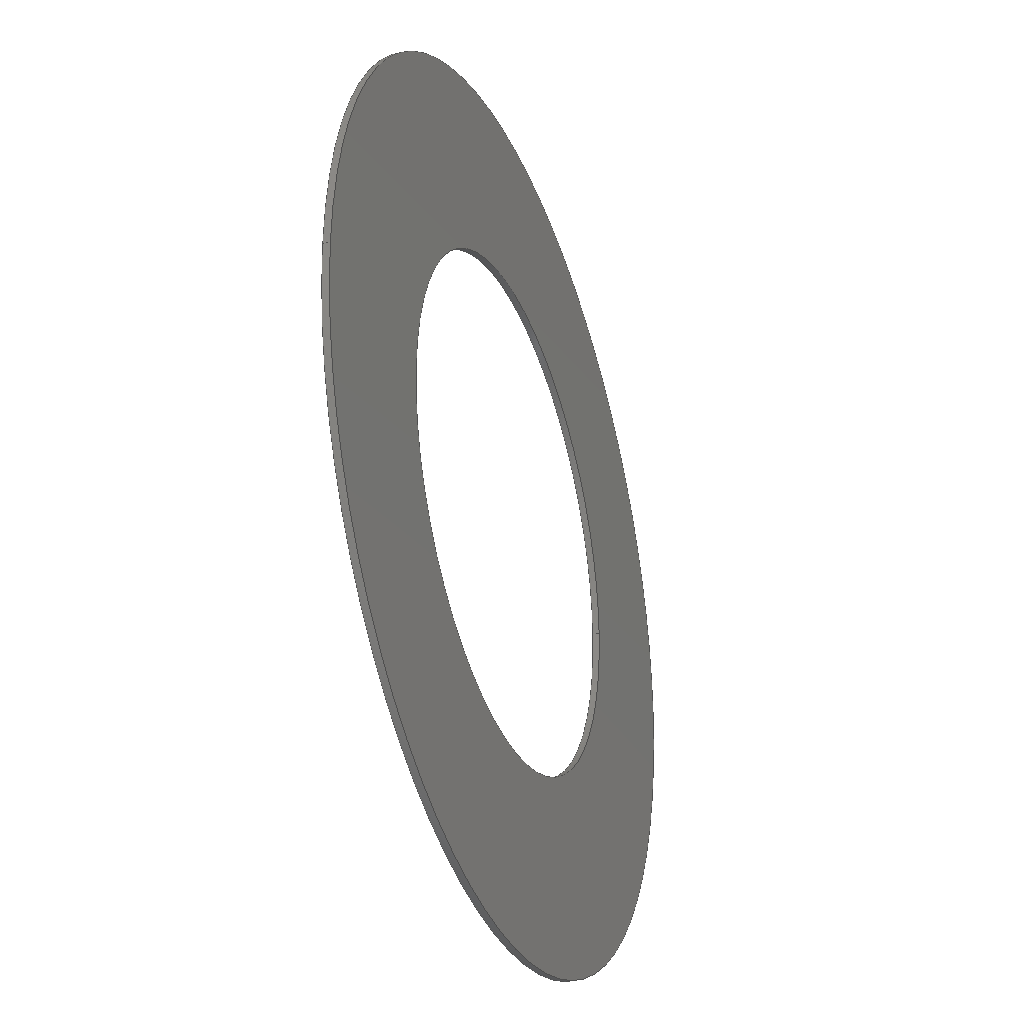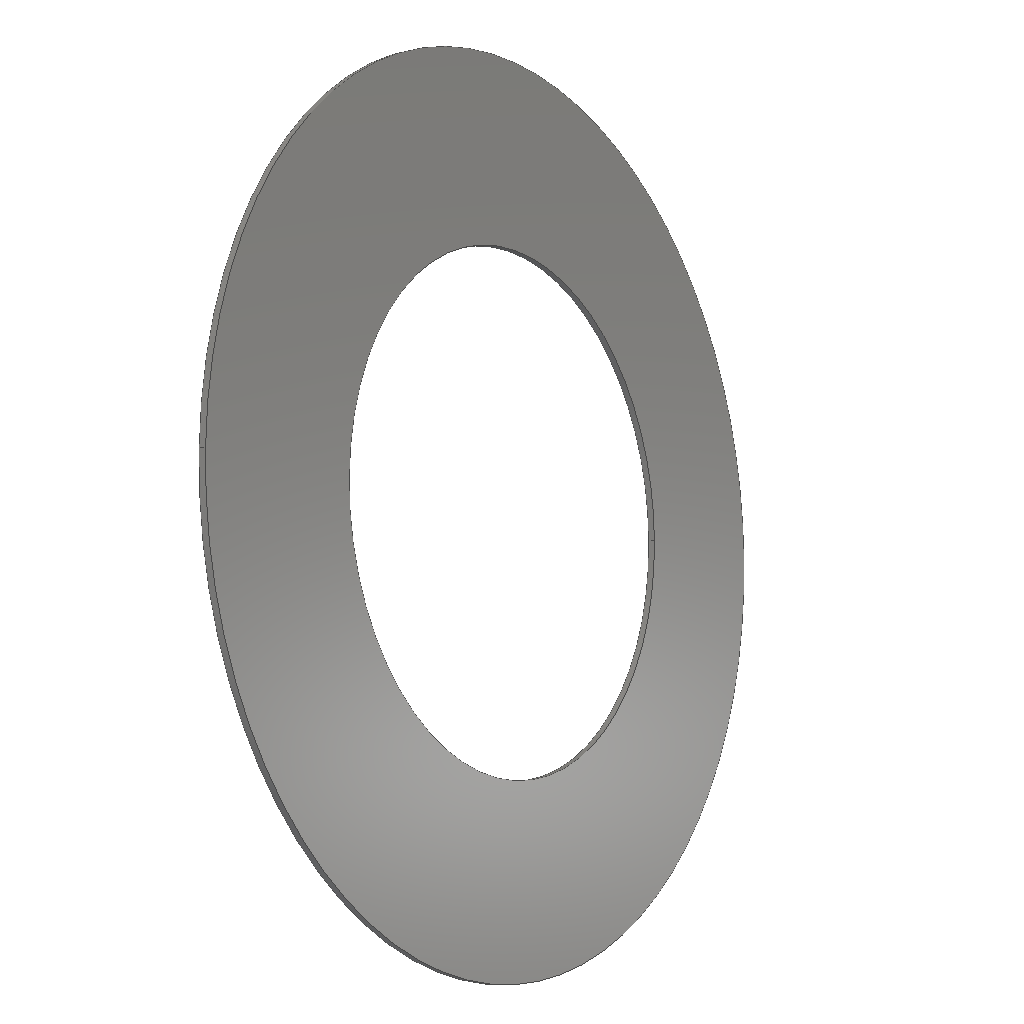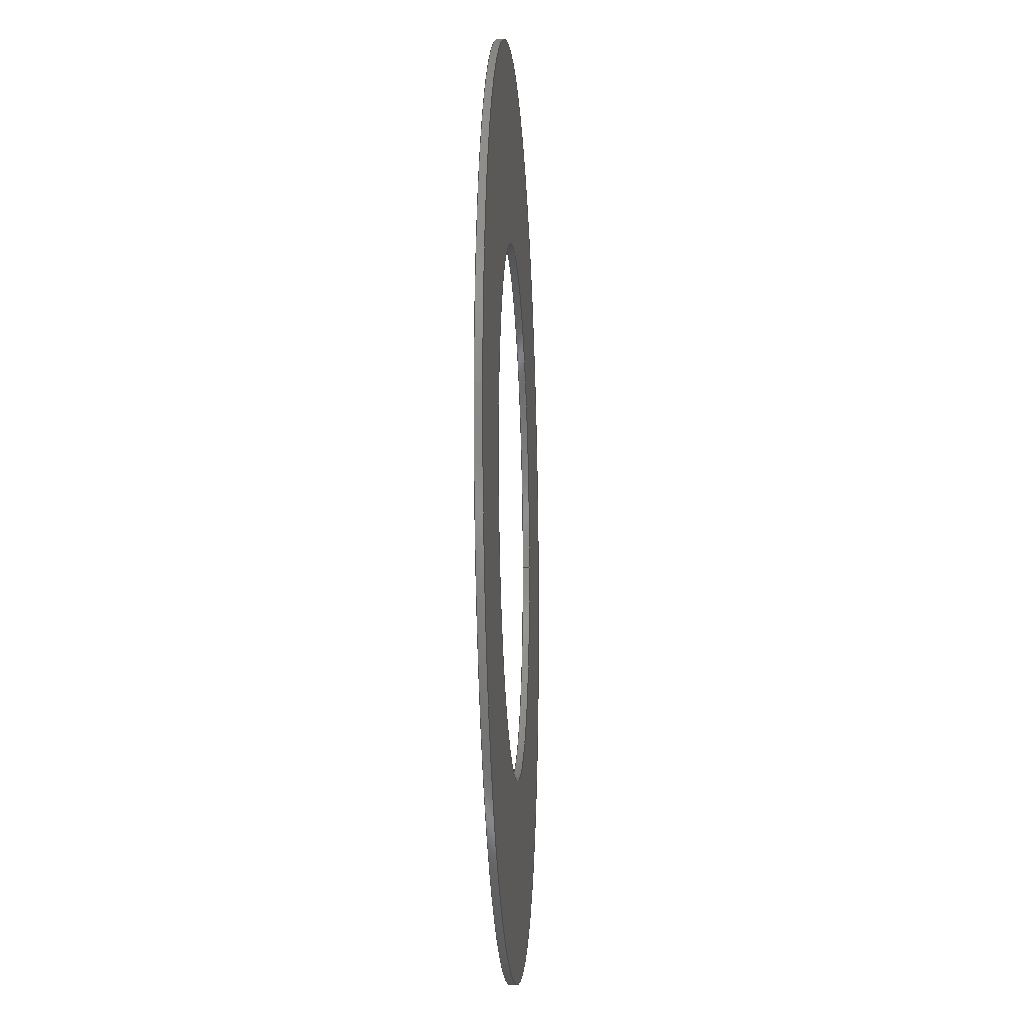
<metadata>
{"format":"step","ext":"step","renderer":"f3d","projection":"perspective","resolution":1024,"background":"white","views":[{"elev":-31.7,"azim":109.9,"up":"+Y"},{"elev":-8.2,"azim":124.5,"up":"+Y"},{"elev":-13.3,"azim":93.4,"up":"+Y"}]}
</metadata>
<code>
ISO-10303-21;
DATA;
#1 = EDGE_CURVE ( 'NONE', #251, #149, #124, .T. ) ;
#2 = PERSON_AND_ORGANIZATION ( #159, #138 ) ;
#3 = SECURITY_CLASSIFICATION ( '', '', #150 ) ;
#4 = DIRECTION ( 'NONE',  ( -0, -0, -1 ) ) ;
#5 = AXIS2_PLACEMENT_3D ( 'NONE', #243, #143, #82 ) ;
#6 = DATE_AND_TIME ( #211, #125 ) ;
#7 =( NAMED_UNIT ( * ) SI_UNIT ( $, .STERADIAN. ) SOLID_ANGLE_UNIT ( ) );
#8 =( GEOMETRIC_REPRESENTATION_CONTEXT ( 3 ) GLOBAL_UNCERTAINTY_ASSIGNED_CONTEXT ( ( #87 ) ) GLOBAL_UNIT_ASSIGNED_CONTEXT ( ( #64, #168, #7 ) ) REPRESENTATION_CONTEXT ( 'NONE', 'WORKASPACE' ) );
#9 = EDGE_LOOP ( 'NONE', ( #55, #200 ) ) ;
#10 = CARTESIAN_POINT ( 'NONE',  ( 0, 0, -0.01562 ) ) ;
#11 = DIRECTION ( 'NONE',  ( 1, 0, -0 ) ) ;
#12 = CARTESIAN_POINT ( 'NONE',  ( 0, 0, 0.01562 ) ) ;
#13 = CALENDAR_DATE ( 2022, 17, 11 ) ;
#14 = APPLICATION_PROTOCOL_DEFINITION ( 'international standard', 'config_control_design', 1994, #172 ) ;
#15 = CIRCLE ( 'NONE', #186, 1.188 ) ;
#16 = DIMENSIONAL_EXPONENTS ( 1, 0, 0, 0, 0, 0, 0 ) ;
#17 = EDGE_CURVE ( 'NONE', #149, #114, #236, .T. ) ;
#18 = ORIENTED_EDGE ( 'NONE', *, *, #178, .T. ) ;
#19 = DIRECTION ( 'NONE',  ( -1, 0, 0 ) ) ;
#20 = AXIS2_PLACEMENT_3D ( 'NONE', #135, #198, #19 ) ;
#21 = CIRCLE ( 'NONE', #91, 2.062 ) ;
#22 = LOCAL_TIME ( 15, 46, 33, #221 ) ;
#23 = CARTESIAN_POINT ( 'NONE',  ( -2.062, 0, -0.01562 ) ) ;
#24 = DIRECTION ( 'NONE',  ( 0, 0, 1 ) ) ;
#25 = CARTESIAN_POINT ( 'NONE',  ( 0, 0, -0.01562 ) ) ;
#26 = CARTESIAN_POINT ( 'NONE',  ( 2.062, 2.526e-16, -0.01562 ) ) ;
#27 = PERSON_AND_ORGANIZATION_ROLE ( 'design_supplier' ) ;
#28 = PERSON_AND_ORGANIZATION_ROLE ( 'creator' ) ;
#29 = ADVANCED_BREP_SHAPE_REPRESENTATION ( '9472K188_Oil-Resistant Aramid-Buna-N Gasket', ( #118, #194 ), #8 ) ;
#30 = AXIS2_PLACEMENT_3D ( 'NONE', #235, #39, #216 ) ;
#31 = ADVANCED_FACE ( 'NONE', ( #40 ), #192, .F. ) ;
#32 = CC_DESIGN_DATE_AND_TIME_ASSIGNMENT ( #6, #212, ( #3 ) ) ;
#33 = ORIENTED_EDGE ( 'NONE', *, *, #171, .F. ) ;
#34 = PERSON_AND_ORGANIZATION ( #159, #138 ) ;
#35 = ADVANCED_FACE ( 'NONE', ( #232 ), #132, .T. ) ;
#36 = CIRCLE ( 'NONE', #44, 1.188 ) ;
#37 = PERSON_AND_ORGANIZATION ( #159, #138 ) ;
#38 = DIRECTION ( 'NONE',  ( 1, 0, 0 ) ) ;
#39 = DIRECTION ( 'NONE',  ( 0, 0, 1 ) ) ;
#40 = FACE_OUTER_BOUND ( 'NONE', #54, .T. ) ;
#41 = PERSON_AND_ORGANIZATION ( #159, #138 ) ;
#42 = PRODUCT_DEFINITION_FORMATION_WITH_SPECIFIED_SOURCE ( 'ANY', '', #139, .NOT_KNOWN. ) ;
#43 = EDGE_LOOP ( 'NONE', ( #242, #57 ) ) ;
#44 = AXIS2_PLACEMENT_3D ( 'NONE', #131, #134, #38 ) ;
#45 = ORIENTED_EDGE ( 'NONE', *, *, #71, .T. ) ;
#46 = APPLICATION_CONTEXT ( 'configuration controlled 3d designs of mechanical parts and assemblies' ) ;
#47 = PERSON_AND_ORGANIZATION_ROLE ( 'classification_officer' ) ;
#48 = ORIENTED_EDGE ( 'NONE', *, *, #99, .F. ) ;
#49 = PERSON_AND_ORGANIZATION ( #159, #138 ) ;
#50 = DATE_TIME_ROLE ( 'creation_date' ) ;
#51 = CC_DESIGN_PERSON_AND_ORGANIZATION_ASSIGNMENT ( #41, #210, ( #42 ) ) ;
#52 = ORIENTED_EDGE ( 'NONE', *, *, #115, .T. ) ;
#53 = CC_DESIGN_PERSON_AND_ORGANIZATION_ASSIGNMENT ( #58, #148, ( #139 ) ) ;
#54 = EDGE_LOOP ( 'NONE', ( #116, #188, #179, #48 ) ) ;
#55 = ORIENTED_EDGE ( 'NONE', *, *, #59, .T. ) ;
#56 = PRODUCT_DEFINITION ( 'UNKNOWN', '', #42, #225 ) ;
#57 = ORIENTED_EDGE ( 'NONE', *, *, #140, .F. ) ;
#58 = PERSON_AND_ORGANIZATION ( #159, #138 ) ;
#59 = EDGE_CURVE ( 'NONE', #149, #251, #103, .T. ) ;
#60 = DIRECTION ( 'NONE',  ( 1, 0, 0 ) ) ;
#61 = FACE_BOUND ( 'NONE', #80, .T. ) ;
#62 = ORIENTED_EDGE ( 'NONE', *, *, #99, .T. ) ;
#63 = DIRECTION ( 'NONE',  ( -0, -0, -1 ) ) ;
#64 =( CONVERSION_BASED_UNIT ( 'INCH', #155 ) LENGTH_UNIT ( ) NAMED_UNIT ( #16 ) );
#65 = ORIENTED_EDGE ( 'NONE', *, *, #111, .F. ) ;
#66 = CARTESIAN_POINT ( 'NONE',  ( 0, 0, 0.01562 ) ) ;
#67 = DATE_AND_TIME ( #13, #183 ) ;
#68 = CARTESIAN_POINT ( 'NONE',  ( 0, 0, 0.01562 ) ) ;
#69 = APPROVAL_STATUS ( 'not_yet_approved' ) ;
#70 = APPROVAL_ROLE ( '' ) ;
#71 = EDGE_CURVE ( 'NONE', #251, #176, #249, .T. ) ;
#72 = LINE ( 'NONE', #189, #201 ) ;
#73 = DIRECTION ( 'NONE',  ( 0, 0, 1 ) ) ;
#74 = CC_DESIGN_DATE_AND_TIME_ASSIGNMENT ( #67, #50, ( #56 ) ) ;
#75 = ORIENTED_EDGE ( 'NONE', *, *, #17, .T. ) ;
#76 = PERSON_AND_ORGANIZATION ( #159, #138 ) ;
#77 = EDGE_CURVE ( 'NONE', #160, #213, #36, .T. ) ;
#78 = ADVANCED_FACE ( 'NONE', ( #141 ), #128, .F. ) ;
#79 = FACE_BOUND ( 'NONE', #43, .T. ) ;
#80 = EDGE_LOOP ( 'NONE', ( #52, #62 ) ) ;
#81 = PLANE ( 'NONE',  #157 ) ;
#82 = DIRECTION ( 'NONE',  ( 1, 0, 0 ) ) ;
#83 = FACE_OUTER_BOUND ( 'NONE', #9, .T. ) ;
#84 = CARTESIAN_POINT ( 'NONE',  ( 0, 0, 0 ) ) ;
#85 = CC_DESIGN_PERSON_AND_ORGANIZATION_ASSIGNMENT ( #244, #27, ( #42 ) ) ;
#86 = CLOSED_SHELL ( 'NONE', ( #78, #35, #92, #177, #130, #31 ) ) ;
#87 = UNCERTAINTY_MEASURE_WITH_UNIT (LENGTH_MEASURE( 1e-05 ), #64, 'distance_accuracy_value', 'NONE');
#88 = APPROVAL_ROLE ( '' ) ;
#89 = CIRCLE ( 'NONE', #203, 1.188 ) ;
#90 = APPROVAL_PERSON_ORGANIZATION ( #76, #153, #88 ) ;
#91 = AXIS2_PLACEMENT_3D ( 'NONE', #165, #208, #205 ) ;
#92 = ADVANCED_FACE ( 'NONE', ( #83, #79 ), #81, .T. ) ;
#93 = ORIENTED_EDGE ( 'NONE', *, *, #71, .F. ) ;
#94 = DATE_AND_TIME ( #145, #120 ) ;
#95 = ORIENTED_EDGE ( 'NONE', *, *, #115, .F. ) ;
#96 = COORDINATED_UNIVERSAL_TIME_OFFSET ( 6, 0, .BEHIND. ) ;
#97 = AXIS2_PLACEMENT_3D ( 'NONE', #12, #63, #162 ) ;
#98 = DIRECTION ( 'NONE',  ( 0, 0, 1 ) ) ;
#99 = EDGE_CURVE ( 'NONE', #163, #107, #89, .T. ) ;
#100 =( LENGTH_UNIT ( ) NAMED_UNIT ( * ) SI_UNIT ( $, .METRE. ) );
#101 = CARTESIAN_POINT ( 'NONE',  ( 2.062, 2.526e-16, 0.01562 ) ) ;
#102 = CARTESIAN_POINT ( 'NONE',  ( 1.188, 1.454e-16, 0.01562 ) ) ;
#103 = CIRCLE ( 'NONE', #105, 2.062 ) ;
#104 = DIRECTION ( 'NONE',  ( -0, -0, -1 ) ) ;
#105 = AXIS2_PLACEMENT_3D ( 'NONE', #147, #73, #152 ) ;
#106 = CYLINDRICAL_SURFACE ( 'NONE', #97, 2.062 ) ;
#107 = VERTEX_POINT ( 'NONE', #240 ) ;
#108 = AXIS2_PLACEMENT_3D ( 'NONE', #174, #127, #245 ) ;
#109 = PRODUCT_DEFINITION_SHAPE ( 'NONE', 'NONE',  #56 ) ;
#110 = ORIENTED_EDGE ( 'NONE', *, *, #1, .F. ) ;
#111 = EDGE_CURVE ( 'NONE', #114, #176, #21, .T. ) ;
#112 = DIRECTION ( 'NONE',  ( -1, 0, 0 ) ) ;
#113 = FACE_OUTER_BOUND ( 'NONE', #209, .T. ) ;
#114 = VERTEX_POINT ( 'NONE', #23 ) ;
#115 = EDGE_CURVE ( 'NONE', #107, #163, #246, .T. ) ;
#116 = ORIENTED_EDGE ( 'NONE', *, *, #193, .F. ) ;
#117 = CALENDAR_DATE ( 2022, 17, 11 ) ;
#118 = MANIFOLD_SOLID_BREP ( 'Boss-Extrude1', #86 ) ;
#119 = AXIS2_PLACEMENT_3D ( 'NONE', #234, #4, #112 ) ;
#120 = LOCAL_TIME ( 15, 46, 33, #96 ) ;
#121 = CARTESIAN_POINT ( 'NONE',  ( 0, 0, -0.01562 ) ) ;
#122 = DIRECTION ( 'NONE',  ( -0, -0, -1 ) ) ;
#123 = DIRECTION ( 'NONE',  ( 1, 0, 0 ) ) ;
#124 = CIRCLE ( 'NONE', #30, 2.062 ) ;
#125 = LOCAL_TIME ( 15, 46, 33, #233 ) ;
#126 = MECHANICAL_CONTEXT ( 'NONE', #46, 'mechanical' ) ;
#127 = DIRECTION ( 'NONE',  ( -0, -0, -1 ) ) ;
#128 = CYLINDRICAL_SURFACE ( 'NONE', #108, 1.188 ) ;
#129 = EDGE_LOOP ( 'NONE', ( #182, #202, #95, #33 ) ) ;
#130 = ADVANCED_FACE ( 'NONE', ( #238 ), #106, .T. ) ;
#131 = CARTESIAN_POINT ( 'NONE',  ( 0, 0, 0.01562 ) ) ;
#132 = CYLINDRICAL_SURFACE ( 'NONE', #20, 2.062 ) ;
#133 = COORDINATED_UNIVERSAL_TIME_OFFSET ( 6, 0, .BEHIND. ) ;
#134 = DIRECTION ( 'NONE',  ( 0, 0, 1 ) ) ;
#135 = CARTESIAN_POINT ( 'NONE',  ( 0, 0, 0.01562 ) ) ;
#136 = CC_DESIGN_PERSON_AND_ORGANIZATION_ASSIGNMENT ( #37, #47, ( #3 ) ) ;
#137 = EDGE_LOOP ( 'NONE', ( #110, #45, #18, #227 ) ) ;
#138 = ORGANIZATION ( 'UNSPECIFIED', 'UNSPECIFIED', '' ) ;
#139 = PRODUCT ( '9472K188_Oil-Resistant Aramid-Buna-N Gasket', '9472K188_Oil-Resistant Aramid-Buna-N Gasket', '', ( #126 ) ) ;
#140 = EDGE_CURVE ( 'NONE', #213, #160, #15, .T. ) ;
#141 = FACE_OUTER_BOUND ( 'NONE', #129, .T. ) ;
#142 = DIRECTION ( 'NONE',  ( 1, 0, 0 ) ) ;
#143 = DIRECTION ( 'NONE',  ( 0, 0, 1 ) ) ;
#144 = ORIENTED_EDGE ( 'NONE', *, *, #59, .F. ) ;
#145 = CALENDAR_DATE ( 2022, 17, 11 ) ;
#146 = CARTESIAN_POINT ( 'NONE',  ( -1.188, 0, 0.01562 ) ) ;
#147 = CARTESIAN_POINT ( 'NONE',  ( 0, 0, 0.01562 ) ) ;
#148 = PERSON_AND_ORGANIZATION_ROLE ( 'design_owner' ) ;
#149 = VERTEX_POINT ( 'NONE', #167 ) ;
#150 = SECURITY_CLASSIFICATION_LEVEL ( 'unclassified' ) ;
#151 = APPROVAL_DATE_TIME ( #180, #153 ) ;
#152 = DIRECTION ( 'NONE',  ( 1, 0, 0 ) ) ;
#153 = APPROVAL ( #170, 'UNSPECIFIED' ) ;
#154 = ORIENTED_EDGE ( 'NONE', *, *, #178, .F. ) ;
#155 = LENGTH_MEASURE_WITH_UNIT ( LENGTH_MEASURE( 0.0254 ), #100 );
#156 = DIRECTION ( 'NONE',  ( -0, -0, -1 ) ) ;
#157 = AXIS2_PLACEMENT_3D ( 'NONE', #68, #185, #206 ) ;
#158 = CARTESIAN_POINT ( 'NONE',  ( -2.062, 0, 0.01562 ) ) ;
#159 = PERSON ( 'UNSPECIFIED', 'UNSPECIFIED', 'UNSPECIFIED', ('UNSPECIFIED'), ('UNSPECIFIED'), ('UNSPECIFIED') ) ;
#160 = VERTEX_POINT ( 'NONE', #146 ) ;
#161 = SHAPE_DEFINITION_REPRESENTATION ( #109, #29 ) ;
#162 = DIRECTION ( 'NONE',  ( -1, 0, 0 ) ) ;
#163 = VERTEX_POINT ( 'NONE', #226 ) ;
#164 = DIRECTION ( 'NONE',  ( 1, 0, 0 ) ) ;
#165 = CARTESIAN_POINT ( 'NONE',  ( 0, 0, -0.01562 ) ) ;
#166 = APPROVAL ( #229, 'UNSPECIFIED' ) ;
#167 = CARTESIAN_POINT ( 'NONE',  ( -2.062, 0, 0.01562 ) ) ;
#168 =( NAMED_UNIT ( * ) PLANE_ANGLE_UNIT ( ) SI_UNIT ( $, .RADIAN. ) );
#169 = VECTOR ( 'NONE', #156, 39.37 ) ;
#170 = APPROVAL_STATUS ( 'not_yet_approved' ) ;
#171 = EDGE_CURVE ( 'NONE', #160, #107, #217, .T. ) ;
#172 = APPLICATION_CONTEXT ( 'configuration controlled 3d designs of mechanical parts and assemblies' ) ;
#173 = VECTOR ( 'NONE', #122, 39.37 ) ;
#174 = CARTESIAN_POINT ( 'NONE',  ( 0, 0, 0.01562 ) ) ;
#175 = APPROVAL ( #69, 'UNSPECIFIED' ) ;
#176 = VERTEX_POINT ( 'NONE', #26 ) ;
#177 = ADVANCED_FACE ( 'NONE', ( #113, #61 ), #247, .F. ) ;
#178 = EDGE_CURVE ( 'NONE', #176, #114, #252, .T. ) ;
#179 = ORIENTED_EDGE ( 'NONE', *, *, #171, .T. ) ;
#180 = DATE_AND_TIME ( #228, #22 ) ;
#181 = AXIS2_PLACEMENT_3D ( 'NONE', #25, #187, #11 ) ;
#182 = ORIENTED_EDGE ( 'NONE', *, *, #77, .T. ) ;
#183 = LOCAL_TIME ( 15, 46, 33, #133 ) ;
#184 = APPROVAL_DATE_TIME ( #94, #175 ) ;
#185 = DIRECTION ( 'NONE',  ( 0, 0, 1 ) ) ;
#186 = AXIS2_PLACEMENT_3D ( 'NONE', #66, #224, #142 ) ;
#187 = DIRECTION ( 'NONE',  ( 0, 0, 1 ) ) ;
#188 = ORIENTED_EDGE ( 'NONE', *, *, #140, .T. ) ;
#189 = CARTESIAN_POINT ( 'NONE',  ( 1.188, 1.454e-16, 0.01562 ) ) ;
#190 = APPLICATION_PROTOCOL_DEFINITION ( 'international standard', 'config_control_design', 1994, #46 ) ;
#191 = APPROVAL_ROLE ( '' ) ;
#192 = CYLINDRICAL_SURFACE ( 'NONE', #119, 1.188 ) ;
#193 = EDGE_CURVE ( 'NONE', #213, #163, #72, .T. ) ;
#194 = AXIS2_PLACEMENT_3D ( 'NONE', #84, #98, #123 ) ;
#195 = LOCAL_TIME ( 15, 46, 33, #237 ) ;
#196 = VECTOR ( 'NONE', #104, 39.37 ) ;
#197 = APPROVAL_DATE_TIME ( #214, #166 ) ;
#198 = DIRECTION ( 'NONE',  ( -0, -0, -1 ) ) ;
#199 = PRODUCT_RELATED_PRODUCT_CATEGORY ( 'detail', '', ( #139 ) ) ;
#200 = ORIENTED_EDGE ( 'NONE', *, *, #1, .T. ) ;
#201 = VECTOR ( 'NONE', #222, 39.37 ) ;
#202 = ORIENTED_EDGE ( 'NONE', *, *, #193, .T. ) ;
#203 = AXIS2_PLACEMENT_3D ( 'NONE', #121, #248, #164 ) ;
#204 = CARTESIAN_POINT ( 'NONE',  ( 2.062, 2.526e-16, 0.01562 ) ) ;
#205 = DIRECTION ( 'NONE',  ( 1, 0, 0 ) ) ;
#206 = DIRECTION ( 'NONE',  ( 1, 0, -0 ) ) ;
#207 = CC_DESIGN_APPROVAL ( #166, ( #56 ) ) ;
#208 = DIRECTION ( 'NONE',  ( 0, 0, 1 ) ) ;
#209 = EDGE_LOOP ( 'NONE', ( #65, #154 ) ) ;
#210 = PERSON_AND_ORGANIZATION_ROLE ( 'creator' ) ;
#211 = CALENDAR_DATE ( 2022, 17, 11 ) ;
#212 = DATE_TIME_ROLE ( 'classification_date' ) ;
#213 = VERTEX_POINT ( 'NONE', #102 ) ;
#214 = DATE_AND_TIME ( #117, #195 ) ;
#215 = CC_DESIGN_PERSON_AND_ORGANIZATION_ASSIGNMENT ( #34, #28, ( #56 ) ) ;
#216 = DIRECTION ( 'NONE',  ( 1, 0, 0 ) ) ;
#217 = LINE ( 'NONE', #241, #173 ) ;
#218 = ORIENTED_EDGE ( 'NONE', *, *, #111, .T. ) ;
#219 = CC_DESIGN_SECURITY_CLASSIFICATION ( #3, ( #42 ) ) ;
#220 = EDGE_LOOP ( 'NONE', ( #93, #144, #75, #218 ) ) ;
#221 = COORDINATED_UNIVERSAL_TIME_OFFSET ( 6, 0, .BEHIND. ) ;
#222 = DIRECTION ( 'NONE',  ( -0, -0, -1 ) ) ;
#223 = CC_DESIGN_APPROVAL ( #153, ( #3 ) ) ;
#224 = DIRECTION ( 'NONE',  ( 0, 0, 1 ) ) ;
#225 = DESIGN_CONTEXT ( 'detailed design', #172, 'design' ) ;
#226 = CARTESIAN_POINT ( 'NONE',  ( 1.188, 1.454e-16, -0.01562 ) ) ;
#227 = ORIENTED_EDGE ( 'NONE', *, *, #17, .F. ) ;
#228 = CALENDAR_DATE ( 2022, 17, 11 ) ;
#229 = APPROVAL_STATUS ( 'not_yet_approved' ) ;
#230 = APPROVAL_PERSON_ORGANIZATION ( #2, #175, #191 ) ;
#231 = AXIS2_PLACEMENT_3D ( 'NONE', #10, #24, #60 ) ;
#232 = FACE_OUTER_BOUND ( 'NONE', #137, .T. ) ;
#233 = COORDINATED_UNIVERSAL_TIME_OFFSET ( 6, 0, .BEHIND. ) ;
#234 = CARTESIAN_POINT ( 'NONE',  ( 0, 0, 0.01562 ) ) ;
#235 = CARTESIAN_POINT ( 'NONE',  ( 0, 0, 0.01562 ) ) ;
#236 = LINE ( 'NONE', #158, #169 ) ;
#237 = COORDINATED_UNIVERSAL_TIME_OFFSET ( 6, 0, .BEHIND. ) ;
#238 = FACE_OUTER_BOUND ( 'NONE', #220, .T. ) ;
#239 = APPROVAL_PERSON_ORGANIZATION ( #49, #166, #70 ) ;
#240 = CARTESIAN_POINT ( 'NONE',  ( -1.188, 0, -0.01562 ) ) ;
#241 = CARTESIAN_POINT ( 'NONE',  ( -1.188, 0, 0.01562 ) ) ;
#242 = ORIENTED_EDGE ( 'NONE', *, *, #77, .F. ) ;
#243 = CARTESIAN_POINT ( 'NONE',  ( 0, 0, -0.01562 ) ) ;
#244 = PERSON_AND_ORGANIZATION ( #159, #138 ) ;
#245 = DIRECTION ( 'NONE',  ( -1, 0, 0 ) ) ;
#246 = CIRCLE ( 'NONE', #231, 1.188 ) ;
#247 = PLANE ( 'NONE',  #181 ) ;
#248 = DIRECTION ( 'NONE',  ( 0, 0, 1 ) ) ;
#249 = LINE ( 'NONE', #101, #196 ) ;
#250 = CC_DESIGN_APPROVAL ( #175, ( #42 ) ) ;
#251 = VERTEX_POINT ( 'NONE', #204 ) ;
#252 = CIRCLE ( 'NONE', #5, 2.062 ) ;
ENDSEC;
END-ISO-10303-21;

</code>
